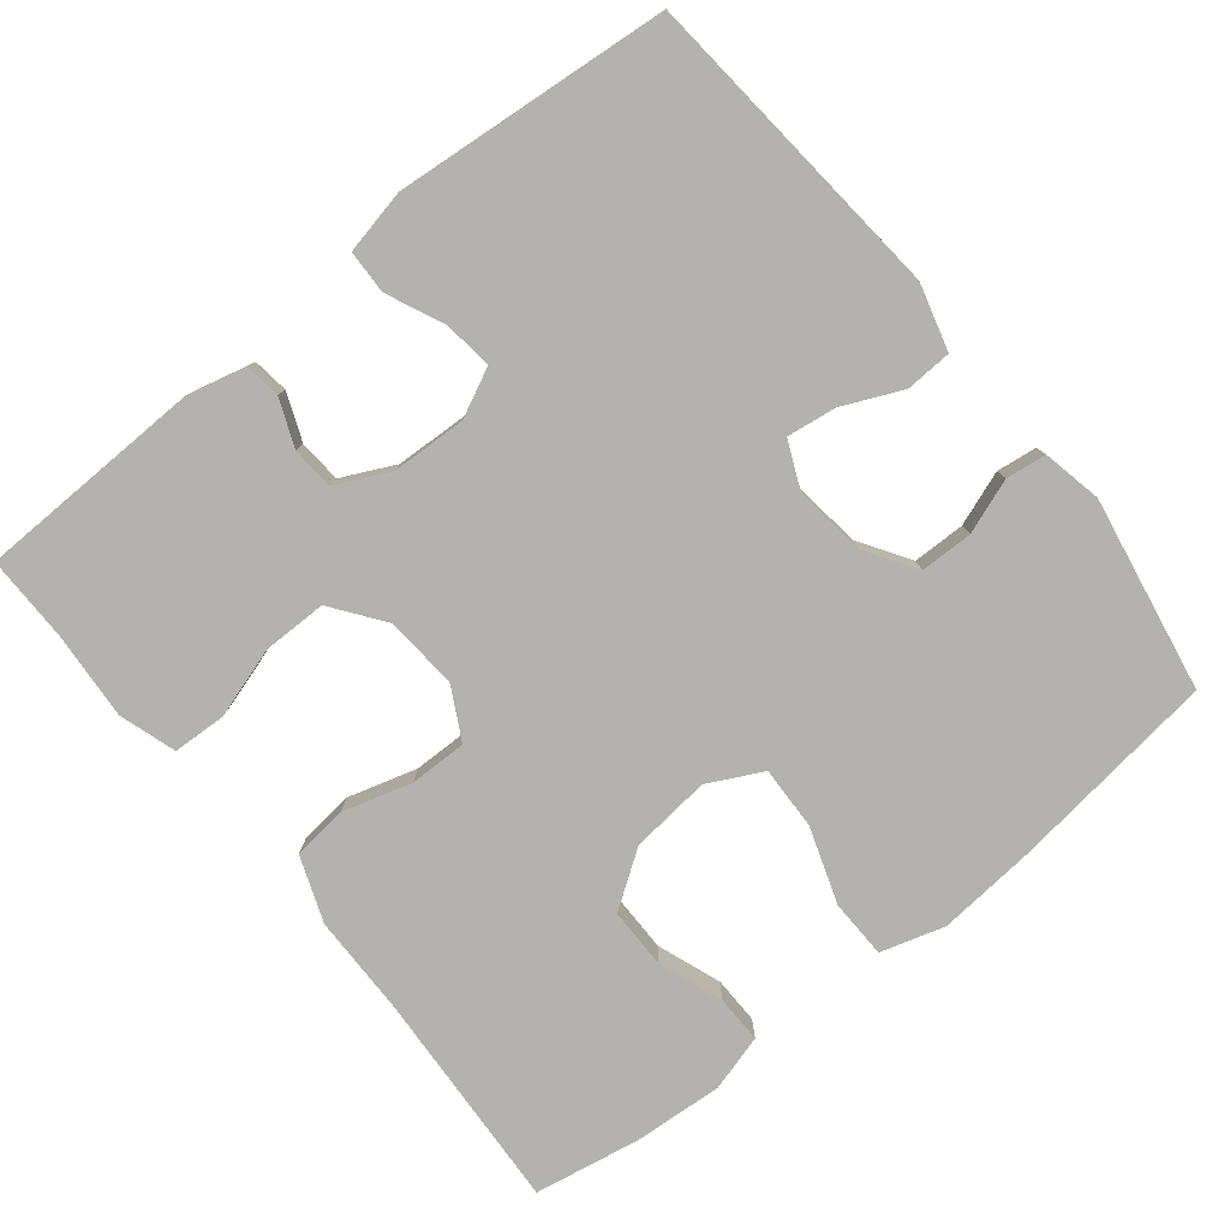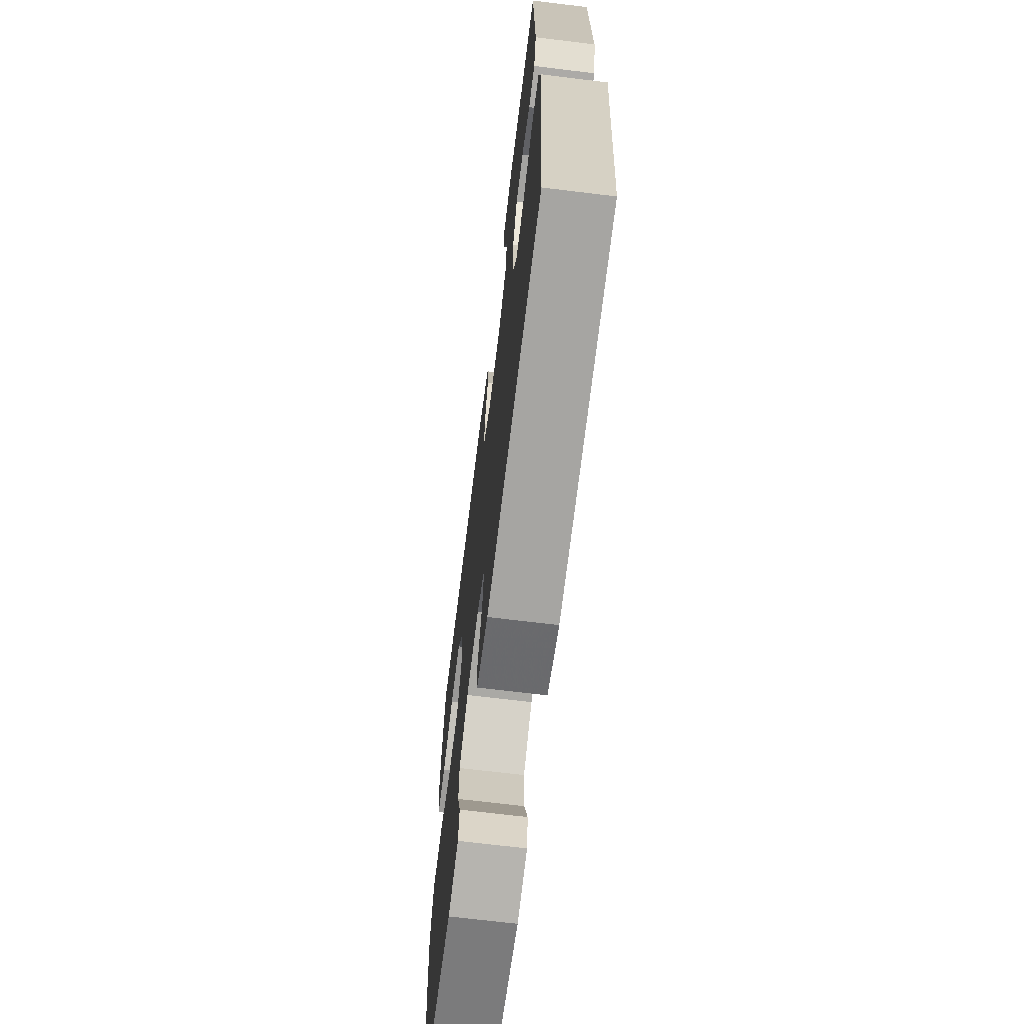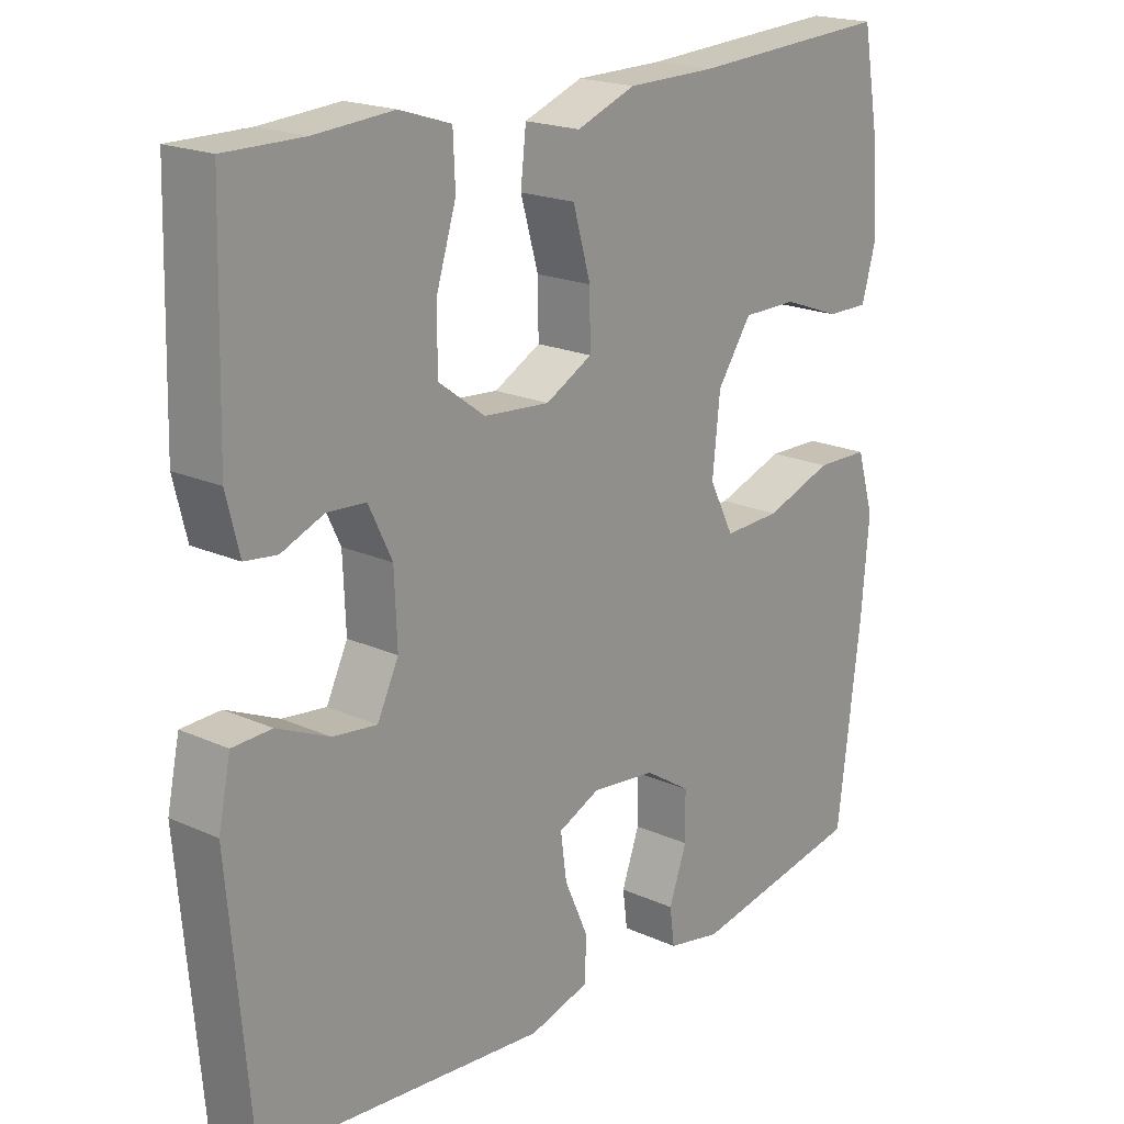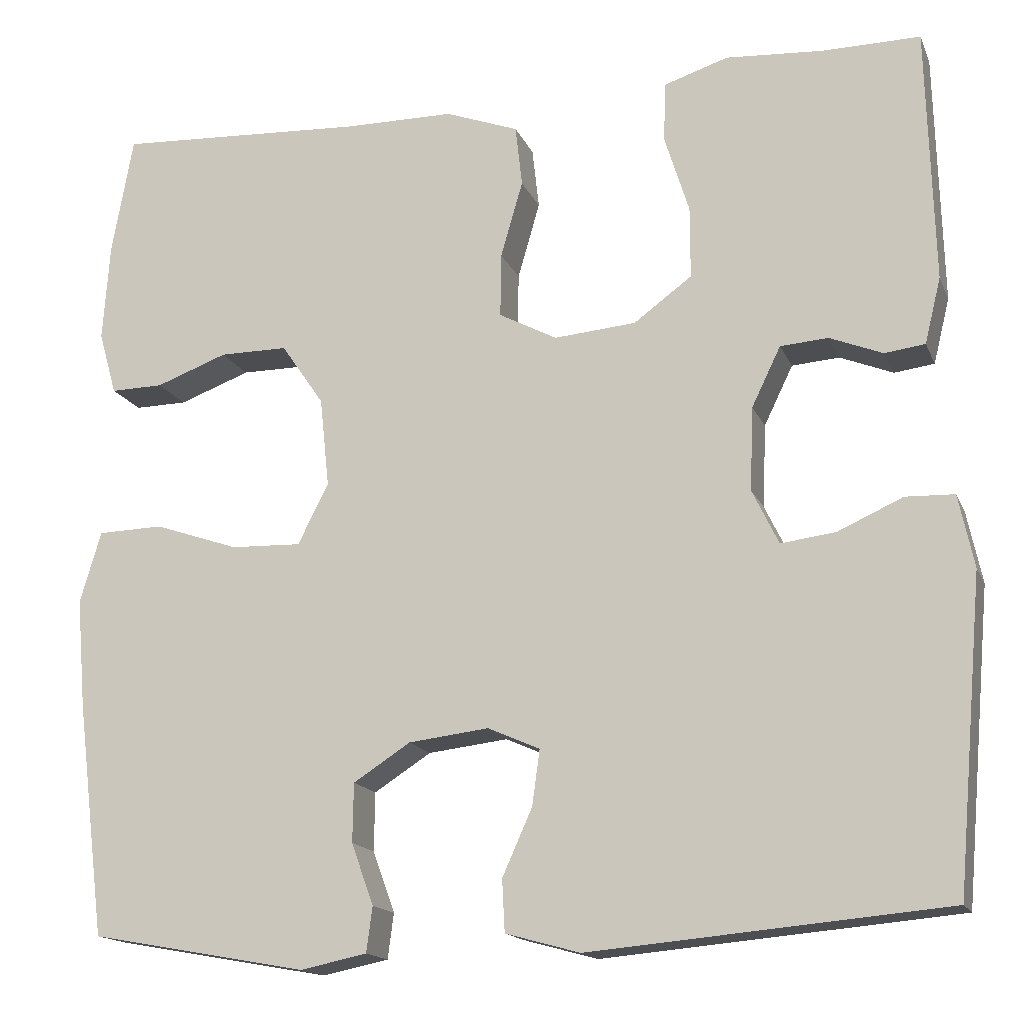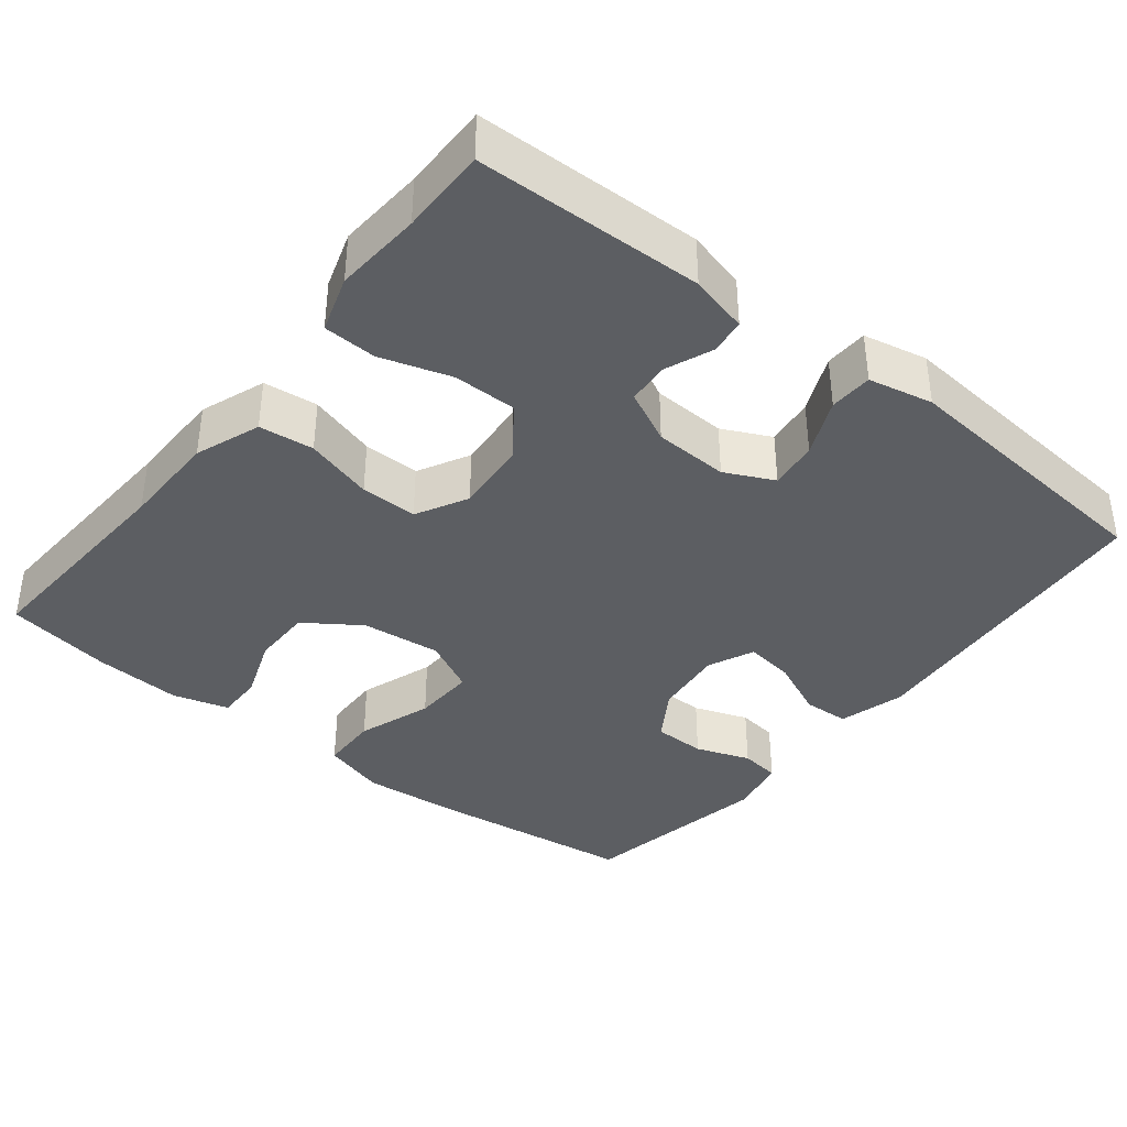
<metadata>
{"format":"obj","ext":"obj","renderer":"f3d","projection":"perspective","resolution":1024,"background":"white","views":[{"elev":-79.8,"azim":128.8,"up":"+Y"},{"elev":-68.7,"azim":83.0,"up":"+Z"},{"elev":19.6,"azim":130.0,"up":"+Z"},{"elev":-15.9,"azim":17.4,"up":"+Z"},{"elev":-38.1,"azim":51.5,"up":"+Y"}]}
</metadata>
<code>
v -0.5 0.07 -0.5
v -0.534 0.07 -0.226
v -0.545 0.07 -0.096
v -0.52 0.07 -0.012
v -0.443 0.07 -0.01
v -0.344 0.07 -0.044
v -0.261 0.07 -0.047
v -0.225 0.07 0.024
v -0.236 0.07 0.129
v -0.286 0.07 0.202
v -0.366 0.07 0.202
v -0.45 0.07 0.171
v -0.512 0.07 0.17
v -0.533 0.07 0.244
v -0.525 0.07 0.36
v -0.5 0.07 0.5
v -0.206 0.07 0.484
v -0.077 0.07 0.483
v 0.009 0.07 0.451
v 0.017 0.07 0.379
v -0.009 0.07 0.289
v -0.01 0.07 0.214
v 0.058 0.07 0.178
v 0.154 0.07 0.186
v 0.222 0.07 0.236
v 0.222 0.07 0.32
v 0.193 0.07 0.413
v 0.196 0.07 0.483
v 0.271 0.07 0.507
v 0.386 0.07 0.499
v 0.5 0.07 0.5
v 0.508 0.07 0.201
v 0.489 0.07 0.124
v 0.442 0.07 0.118
v 0.38 0.07 0.143
v 0.324 0.07 0.139
v 0.29 0.07 0.069
v 0.286 0.07 -0.029
v 0.317 0.07 -0.093
v 0.381 0.07 -0.085
v 0.457 0.07 -0.051
v 0.514 0.07 -0.053
v 0.532 0.07 -0.138
v 0.5 0.07 -0.5
v 0.083 0.07 -0.537
v -0.004 0.07 -0.513
v -0.007 0.07 -0.452
v 0.028 0.07 -0.374
v 0.037 0.07 -0.309
v -0.024 0.07 -0.282
v -0.118 0.07 -0.293
v -0.185 0.07 -0.336
v -0.186 0.07 -0.405
v -0.16 0.07 -0.477
v -0.167 0.07 -0.53
v -0.245 0.07 -0.546
v -0.5 0 -0.5
v -0.534 0 -0.226
v -0.545 0 -0.096
v -0.52 0 -0.012
v -0.443 0 -0.01
v -0.344 0 -0.044
v -0.261 0 -0.047
v -0.225 0 0.024
v -0.236 0 0.129
v -0.286 0 0.202
v -0.366 0 0.202
v -0.45 0 0.171
v -0.512 0 0.17
v -0.533 0 0.244
v -0.525 0 0.36
v -0.5 0 0.5
v -0.206 0 0.484
v -0.077 0 0.483
v 0.009 0 0.451
v 0.017 0 0.379
v -0.009 0 0.289
v -0.01 0 0.214
v 0.058 0 0.178
v 0.154 0 0.186
v 0.222 0 0.236
v 0.222 0 0.32
v 0.193 0 0.413
v 0.196 0 0.483
v 0.271 0 0.507
v 0.386 0 0.499
v 0.5 0 0.5
v 0.508 0 0.201
v 0.489 0 0.124
v 0.442 0 0.118
v 0.38 0 0.143
v 0.324 0 0.139
v 0.29 0 0.069
v 0.286 0 -0.029
v 0.317 0 -0.093
v 0.381 0 -0.085
v 0.457 0 -0.051
v 0.514 0 -0.053
v 0.532 0 -0.138
v 0.5 0 -0.5
v 0.083 0 -0.537
v -0.004 0 -0.513
v -0.007 0 -0.452
v 0.028 0 -0.374
v 0.037 0 -0.309
v -0.024 0 -0.282
v -0.118 0 -0.293
v -0.185 0 -0.336
v -0.186 0 -0.405
v -0.16 0 -0.477
v -0.167 0 -0.53
v -0.245 0 -0.546
f 53 54 55 56
f 52 53 56 1
f 51 52 1 2
f 50 51 2 3
f 45 46 47 48
f 45 48 49
f 44 45 49
f 43 44 49 50
f 40 41 42 43
f 39 40 43 50
f 32 33 34 35
f 30 31 32 35
f 30 35 36
f 29 30 36 37
f 26 27 28 29
f 25 26 29 37
f 18 19 20 21
f 17 18 21 22
f 16 17 22
f 15 16 22
f 14 15 22 23
f 11 12 13 14
f 10 11 14
f 3 4 5 6
f 3 6 7
f 38 39 50 3
f 24 25 37 38
f 23 24 38
f 10 14 23
f 9 10 23 38
f 8 9 38
f 7 8 38
f 3 7 38
f 112 111 110 109
f 57 112 109 108
f 58 57 108 107
f 59 58 107 106
f 104 103 102 101
f 105 104 101
f 105 101 100
f 106 105 100 99
f 99 98 97 96
f 106 99 96 95
f 91 90 89 88
f 91 88 87 86
f 92 91 86
f 93 92 86 85
f 85 84 83 82
f 93 85 82 81
f 77 76 75 74
f 78 77 74 73
f 78 73 72
f 78 72 71
f 79 78 71 70
f 70 69 68 67
f 70 67 66
f 62 61 60 59
f 63 62 59
f 59 106 95 94
f 94 93 81 80
f 94 80 79
f 79 70 66
f 94 79 66 65
f 94 65 64
f 94 64 63
f 94 63 59
f 1 57 58 2
f 2 58 59 3
f 3 59 60 4
f 4 60 61 5
f 5 61 62 6
f 6 62 63 7
f 7 63 64 8
f 8 64 65 9
f 9 65 66 10
f 10 66 67 11
f 11 67 68 12
f 12 68 69 13
f 13 69 70 14
f 14 70 71 15
f 15 71 72 16
f 16 72 73 17
f 17 73 74 18
f 18 74 75 19
f 19 75 76 20
f 20 76 77 21
f 21 77 78 22
f 22 78 79 23
f 23 79 80 24
f 24 80 81 25
f 25 81 82 26
f 26 82 83 27
f 27 83 84 28
f 28 84 85 29
f 29 85 86 30
f 30 86 87 31
f 31 87 88 32
f 32 88 89 33
f 33 89 90 34
f 34 90 91 35
f 35 91 92 36
f 36 92 93 37
f 37 93 94 38
f 38 94 95 39
f 39 95 96 40
f 40 96 97 41
f 41 97 98 42
f 42 98 99 43
f 43 99 100 44
f 44 100 101 45
f 45 101 102 46
f 46 102 103 47
f 47 103 104 48
f 48 104 105 49
f 49 105 106 50
f 50 106 107 51
f 51 107 108 52
f 52 108 109 53
f 53 109 110 54
f 54 110 111 55
f 55 111 112 56
f 56 112 57 1

</code>
